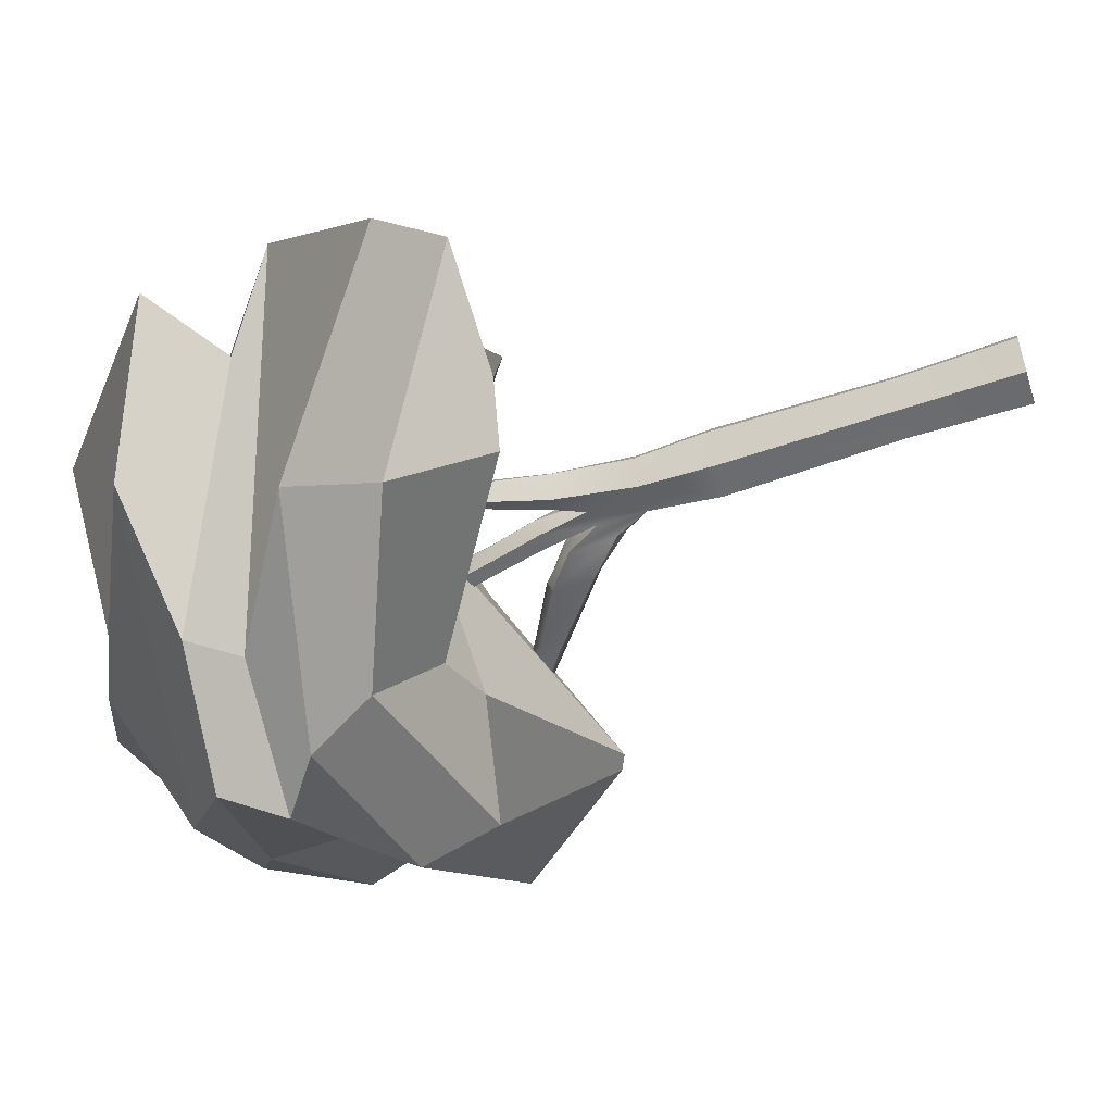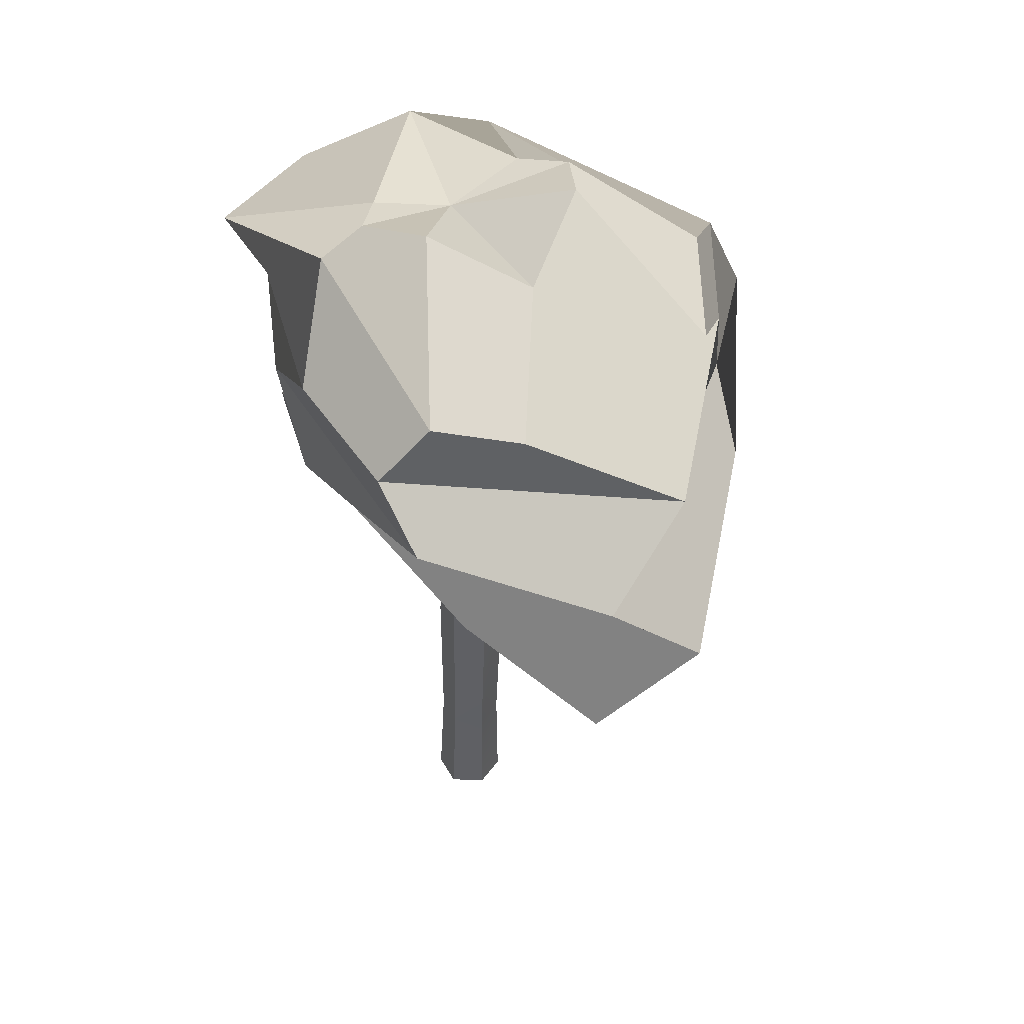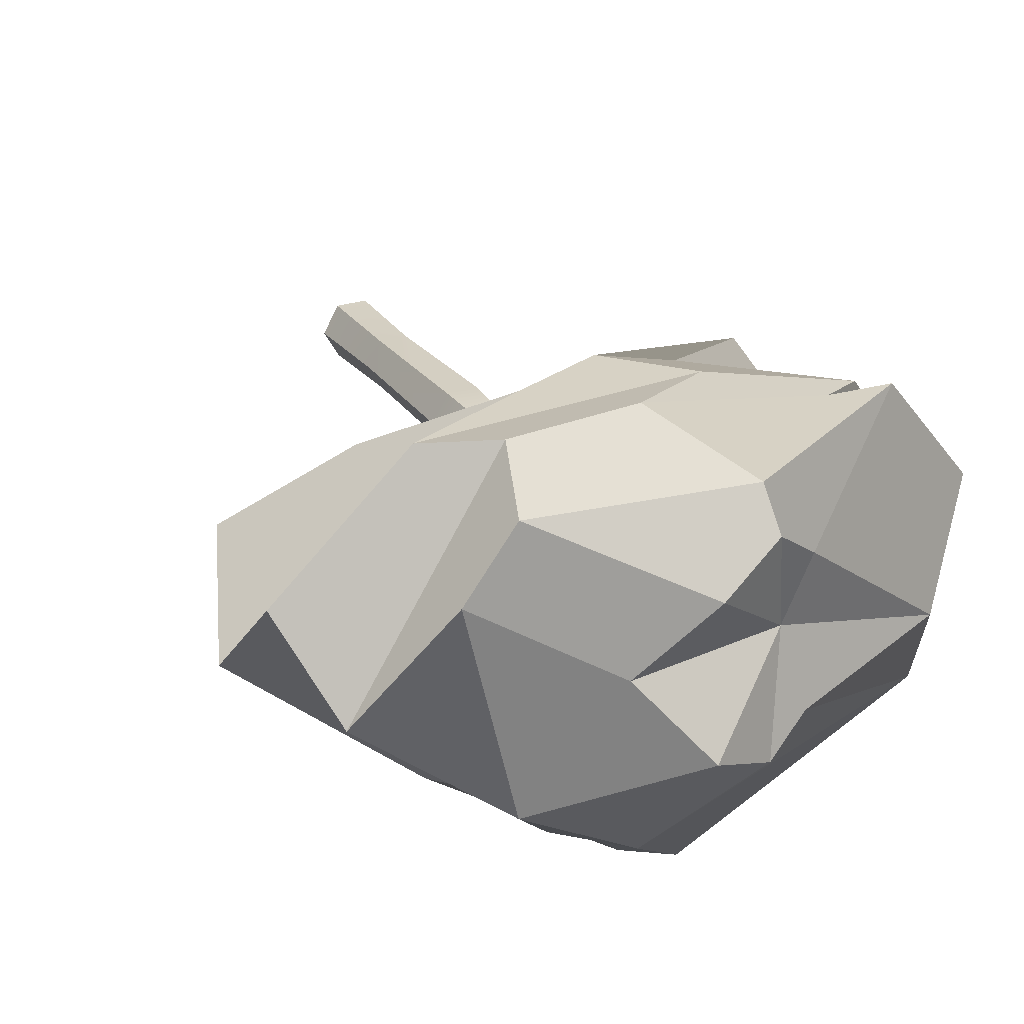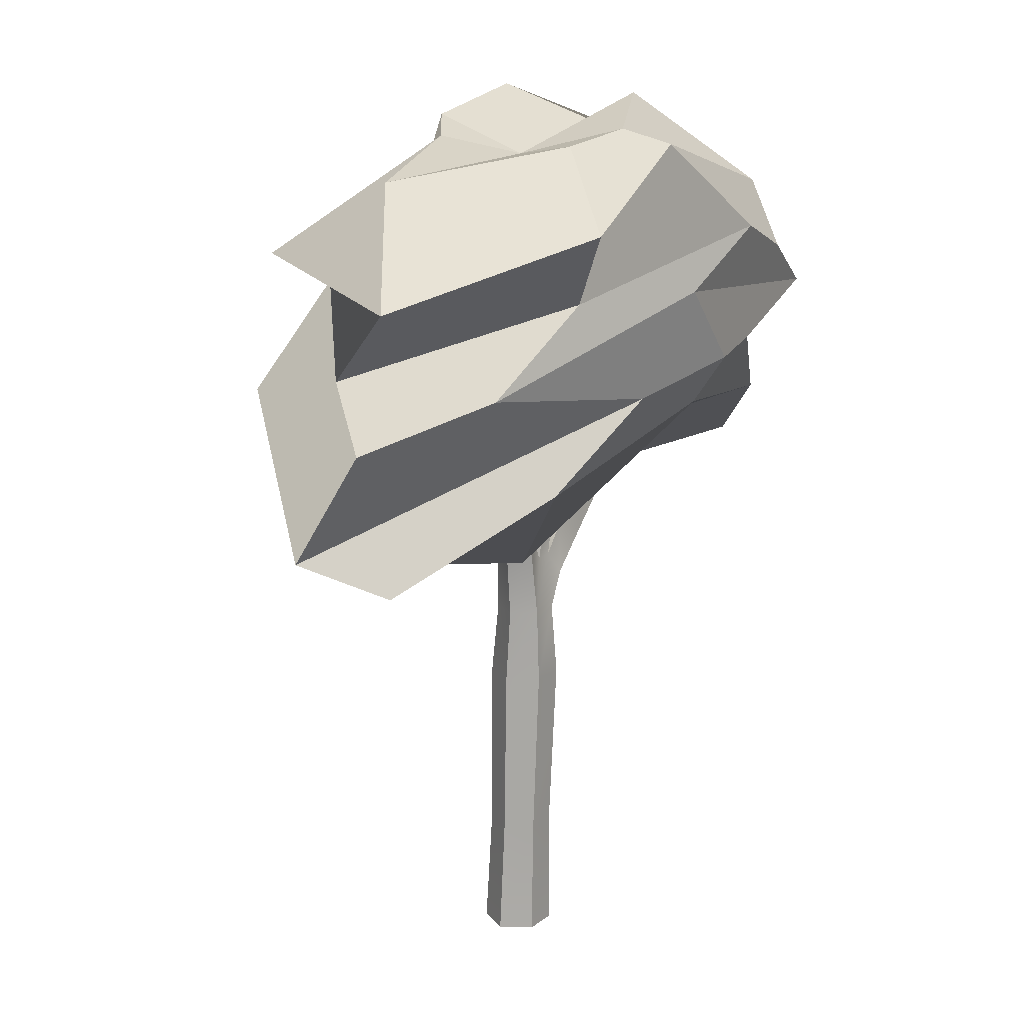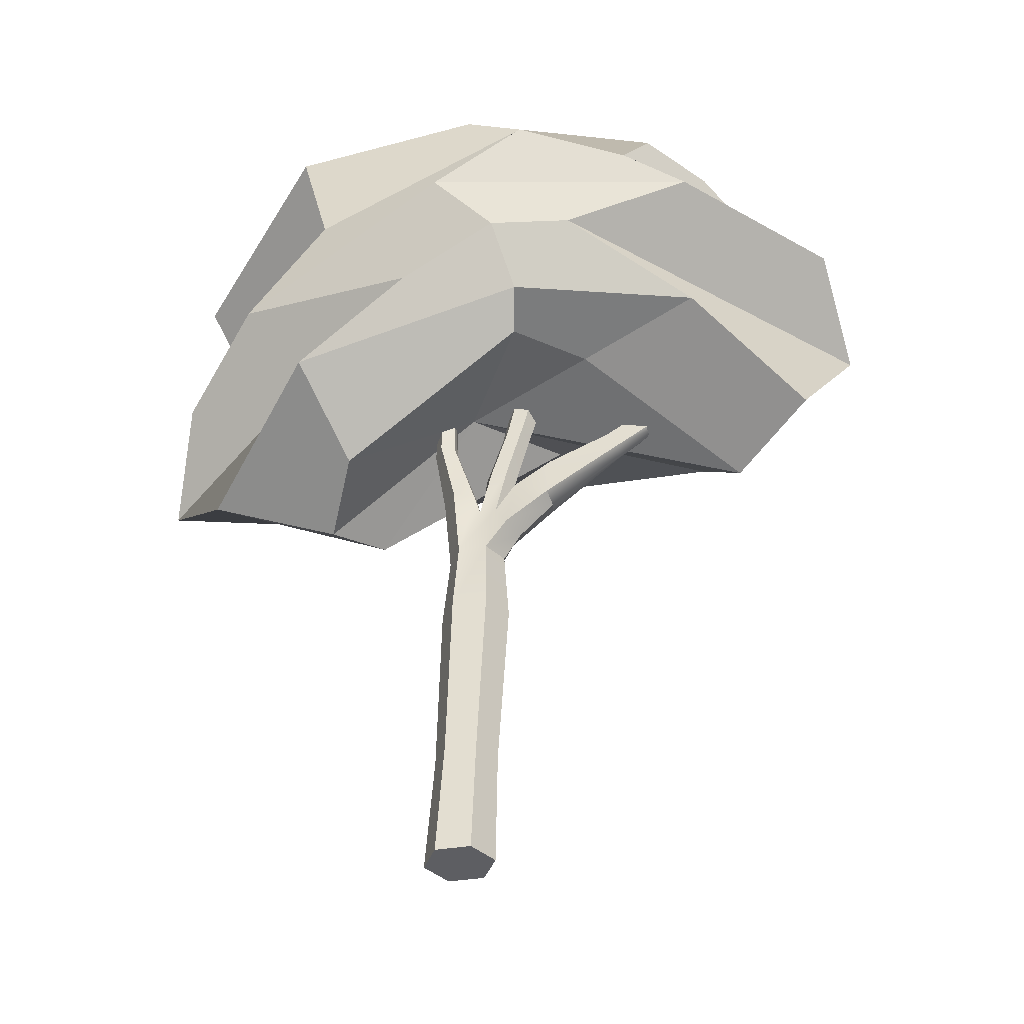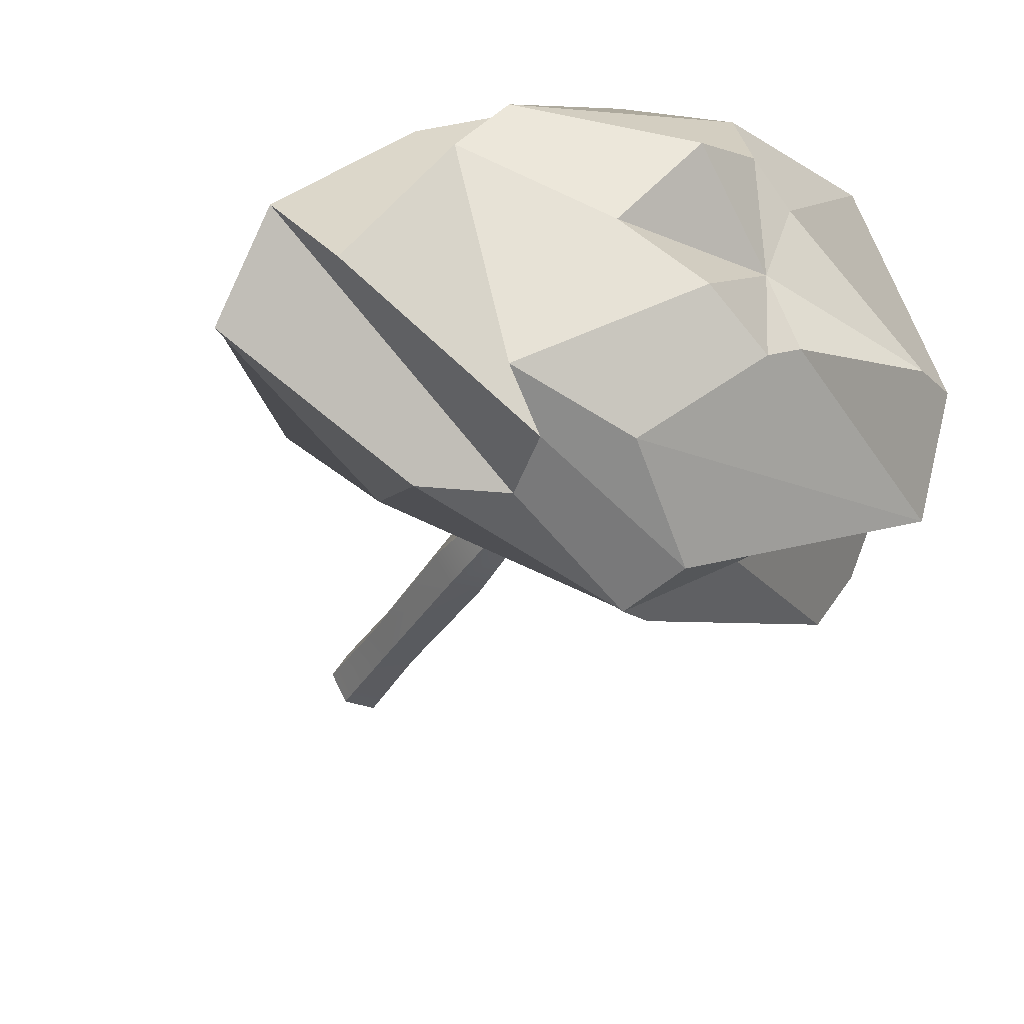
<metadata>
{"format":"obj","ext":"obj","renderer":"f3d","projection":"perspective","resolution":1024,"background":"white","views":[{"elev":-53.8,"azim":-72.2,"up":"+Z"},{"elev":44.8,"azim":62.8,"up":"+Y"},{"elev":25.2,"azim":150.8,"up":"+Z"},{"elev":16.6,"azim":-56.2,"up":"+Y"},{"elev":-39.0,"azim":11.5,"up":"+Y"},{"elev":-32.5,"azim":152.0,"up":"+Z"}]}
</metadata>
<code>
g default
v -7.367 9.522 -1.332
v -8.369 9.853 -1.606
v -11.74 7.82 -1.332
v -12.52 7.675 -0.5047
v -11.74 7.82 1.332
v -8.585 9.945 1.873
v -7.367 9.522 1.332
v -4.855 7.946 -0.5682
v -5.716 9.798 -2.603
v -9.509 10.55 -3.482
v -12.46 9.36 -2.462
v -14.46 7.765 0.5314
v -12.46 9.36 2.462
v -8.4 10.2 2.752
v -5.265 9.806 2.237
v -3.487 8.384 0.6988
v -5.667 11.14 -3.102
v -9.509 11.44 -4.549
v -13.28 10.6 -3.168
v -15.63 8.5 -0.4943
v -10.44 10.68 2.911
v -8.675 11.14 3.503
v -7.322 11.22 3.217
v -2.632 10.3 -0.6641
v -6.876 12.05 -3.383
v -8.724 12.04 -4.903
v -10.77 12.09 -3.482
v -15.21 10.35 0.4679
v -13.66 11.16 2.092
v -9.76 12.46 3.486
v -5.171 11.92 3.078
v -2.868 11.7 0.8425
v -6.645 13.31 -3.198
v -9.199 13.06 -4.566
v -11.17 12.96 -3.217
v -14.19 11.23 -0.7193
v -12.08 12.54 2.659
v -8.118 13.37 3.646
v -6.252 12.72 3.217
v -3.524 12.89 -0.7537
v -5.874 13.8 -2.462
v -7.758 14.15 -3.377
v -13.63 13.11 -2.462
v -14.87 12.61 0.7373
v -12.37 13.74 3.229
v -9.303 14.83 2.711
v -5.874 13.8 2.462
v -4.954 13.79 1.289
v -8.247 15.51 -1.332
v -9.509 15.05 -1.884
v -10.3 14.8 -1.332
v -12.95 14.36 -0.5732
v -10.3 14.8 1.332
v -9.509 15.05 1.884
v -8.247 15.51 1.332
v -7.174 14.76 0
v -9.76 9.651 -0.1063
v -9.942 14.55 0.1015
g Hojas_Arbol
f 1 2 10 9
f 2 3 11 10
f 3 4 12 11
f 4 5 13 12
f 5 6 14 13
f 6 7 15 14
f 7 8 16 15
f 8 1 9 16
f 9 10 18 17
f 10 11 19 18
f 11 12 20 19
f 12 13 21 20
f 13 14 22 21
f 14 15 23 22
f 15 16 24 23
f 16 9 17 24
f 17 18 26 25
f 18 19 27 26
f 19 20 28 27
f 20 21 29 28
f 21 22 30 29
f 22 23 31 30
f 23 24 32 31
f 24 17 25 32
f 25 26 34 33
f 26 27 35 34
f 27 28 36 35
f 28 29 37 36
f 29 30 38 37
f 30 31 39 38
f 31 32 40 39
f 32 25 33 40
f 33 34 42 41
f 34 35 43 42
f 35 36 44 43
f 36 37 45 44
f 37 38 46 45
f 38 39 47 46
f 39 40 48 47
f 40 33 41 48
f 41 42 50 49
f 42 43 51 50
f 43 44 52 51
f 44 45 53 52
f 45 46 54 53
f 46 47 55 54
f 47 48 56 55
f 48 41 49 56
f 2 1 57
f 3 2 57
f 4 3 57
f 5 4 57
f 6 5 57
f 7 6 57
f 8 7 57
f 1 8 57
f 49 50 58
f 50 51 58
f 51 52 58
f 52 53 58
f 53 54 58
f 54 55 58
f 55 56 58
f 56 49 58
g default
v -9.573 0.01792 -0.517
v -10.17 0.01792 -0.517
v -10.47 0.01792 -0
v -10.17 0.01792 0.517
v -9.573 0.01792 0.517
v -9.275 0.01792 0
v -8.561 9.737 -0.2503
v -8.85 9.737 -0.2503
v -8.995 9.737 -0
v -8.85 9.737 0.2503
v -8.561 9.737 0.2503
v -8.417 9.737 -0
v -9.872 0.01792 0
v -9.514 2.007 0.4655
v -10.05 2.007 0.4655
v -10.32 2.007 -0
v -10.05 2.007 -0.4655
v -9.514 2.007 -0.4655
v -9.245 2.007 -0
v -9.358 4.953 0.517
v -9.955 4.953 0.517
v -10.25 4.953 -0
v -9.955 4.953 -0.517
v -9.358 4.953 -0.517
v -9.06 4.953 0
v -8.782 8.961 0.2242
v -9.041 8.961 0.2242
v -9.17 8.961 -0
v -9.041 8.961 -0.2242
v -8.782 8.961 -0.2242
v -8.652 8.961 -0
v -9.39 6.192 0.4265
v -9.883 6.192 0.4265
v -10.13 6.192 -0
v -9.883 6.192 -0.4265
v -9.39 6.192 -0.4265
v -9.144 6.192 -0
v -9.256 7.135 0.2481
v -9.542 7.135 0.2481
v -9.56 7.135 -0
v -9.542 7.135 -0.2481
v -9.256 7.042 -0.2481
v -9.113 7.135 -0
v -9.052 8.007 0.2429
v -9.332 8.007 0.2429
v -9.473 8.007 -0
v -9.332 8.007 -0.2429
v -9.052 8.007 -0.2429
v -8.912 8.007 -0
v -8.309 10.55 -0.05368
v -8.371 10.55 -0.05368
v -8.402 10.55 0
v -8.371 10.55 0.05368
v -8.309 10.55 0.05368
v -8.278 10.55 0
v -8.34 10.55 0
v -10.28 9.71 0.2309
v -10.09 9.71 0.1146
v -10.41 9.71 -0
v -10.28 9.71 -0.2309
v -10.09 9.71 -0.1146
v -10.08 9.71 -0
v -10.01 7.563 0.3654
v -10.25 7.563 -0
v -10.01 7.563 -0.3654
v -9.668 7.563 -0.1814
v -9.647 7.563 -0
v -9.668 7.563 0.1814
v -10.29 8.777 0.2827
v -10.45 8.777 -0
v -10.29 8.777 -0.2827
v -10.05 8.777 -0.1404
v -10.04 8.777 -0
v -10.05 8.777 0.1404
v -10.09 10.62 0.02534
v -10.07 10.62 0.01258
v -10.1 10.62 -0
v -10.09 10.62 -0.02534
v -10.07 10.62 -0.01258
v -10.07 10.62 -0
v -10.08 10.62 -0
v -8.295 7.38 0.3166
v -8.243 8.118 0.241
v -8.317 7.398 -0.3379
v -8.243 8.119 -0.241
v -8.243 7.296 -0
v -8.243 8.212 -0
v -6.069 9 0.1313
v -6.449 9.178 0.114
v -6.073 9.019 -0.1526
v -6.449 9.179 -0.1207
v -6.076 8.933 -0.003336
v -6.41 9.229 -0.003336
v -8.823 7.727 -0
v -8.901 7.634 -0.2738
v -9.048 6.789 -0.3943
v -8.84 6.686 -0
v -9.026 6.771 0.373
v -8.901 7.634 0.2738
v -7.184 8.66 0.1617
v -7.184 8.753 -0
v -7.184 8.661 -0.1617
v -7.03 8.365 -0.2015
v -6.956 8.262 -0
v -7.008 8.347 0.1802
v -6.182 9.493 0.04629
v -6.284 9.5 0.02693
v -6.182 9.493 -0.04629
v -6.284 9.5 -0.02693
v -6.182 9.493 -0
v -6.284 9.5 -0
v -6.233 9.497 -0
g Tronco
f 59 60 75 76
f 60 61 74 75
f 61 62 73 74
f 62 63 72 73
f 63 64 77 72
f 64 59 76 77
f 60 59 71
f 61 60 71
f 62 61 71
f 63 62 71
f 64 63 71
f 59 64 71
f 73 72 78 79
f 74 73 79 80
f 75 74 80 81
f 76 75 81 82
f 77 76 82 83
f 72 77 83 78
f 79 78 90 91
f 80 79 91 92
f 81 80 92 93
f 82 81 93 94
f 83 82 94 95
f 78 83 95 90
f 85 84 69 68
f 86 85 68 67
f 87 86 67 66
f 88 87 66 65
f 89 88 65 70
f 84 89 70 69
f 91 90 96 97
f 94 93 99 100
f 97 96 102 103
f 98 97 103 104
f 99 98 104 105
f 100 99 105 106
f 101 100 106 107
f 96 101 107 102
f 103 102 84 85
f 104 103 85 86
f 105 104 86 87
f 106 105 87 88
f 107 106 88 89
f 102 107 89 84
f 65 66 109 108
f 66 67 110 109
f 67 68 111 110
f 68 69 112 111
f 69 70 113 112
f 70 65 108 113
f 108 109 114
f 109 110 114
f 110 111 114
f 111 112 114
f 112 113 114
f 113 108 114
f 91 97 126 121
f 92 91 121 122
f 99 93 123 124
f 93 92 122 123
f 97 98 125 126
f 98 99 124 125
f 122 121 127 128
f 123 122 128 129
f 124 123 129 130
f 125 124 130 131
f 126 125 131 132
f 121 126 132 127
f 128 127 115 117
f 129 128 117 118
f 130 129 118 119
f 131 130 119 120
f 132 131 120 116
f 127 132 116 115
f 115 116 134 133
f 117 115 133 135
f 119 118 136 137
f 118 117 135 136
f 116 120 138 134
f 120 119 137 138
f 133 134 139
f 135 133 139
f 137 136 139
f 136 135 139
f 134 138 139
f 138 137 139
f 96 90 156 157
f 94 100 153 154
f 95 94 154 155
f 90 95 155 156
f 100 101 152 153
f 101 96 157 152
f 141 140 163 158
f 142 143 160 161
f 144 142 161 162
f 140 144 162 163
f 143 145 159 160
f 145 141 158 159
f 153 152 145 143
f 154 153 143 142
f 155 154 142 144
f 156 155 144 140
f 157 156 140 141
f 152 157 141 145
f 159 158 147 151
f 160 159 151 149
f 161 160 149 148
f 162 161 148 150
f 163 162 150 146
f 158 163 146 147
f 147 146 164 165
f 148 149 167 166
f 150 148 166 168
f 146 150 168 164
f 149 151 169 167
f 151 147 165 169
f 165 164 170
f 166 167 170
f 168 166 170
f 164 168 170
f 167 169 170
f 169 165 170

</code>
